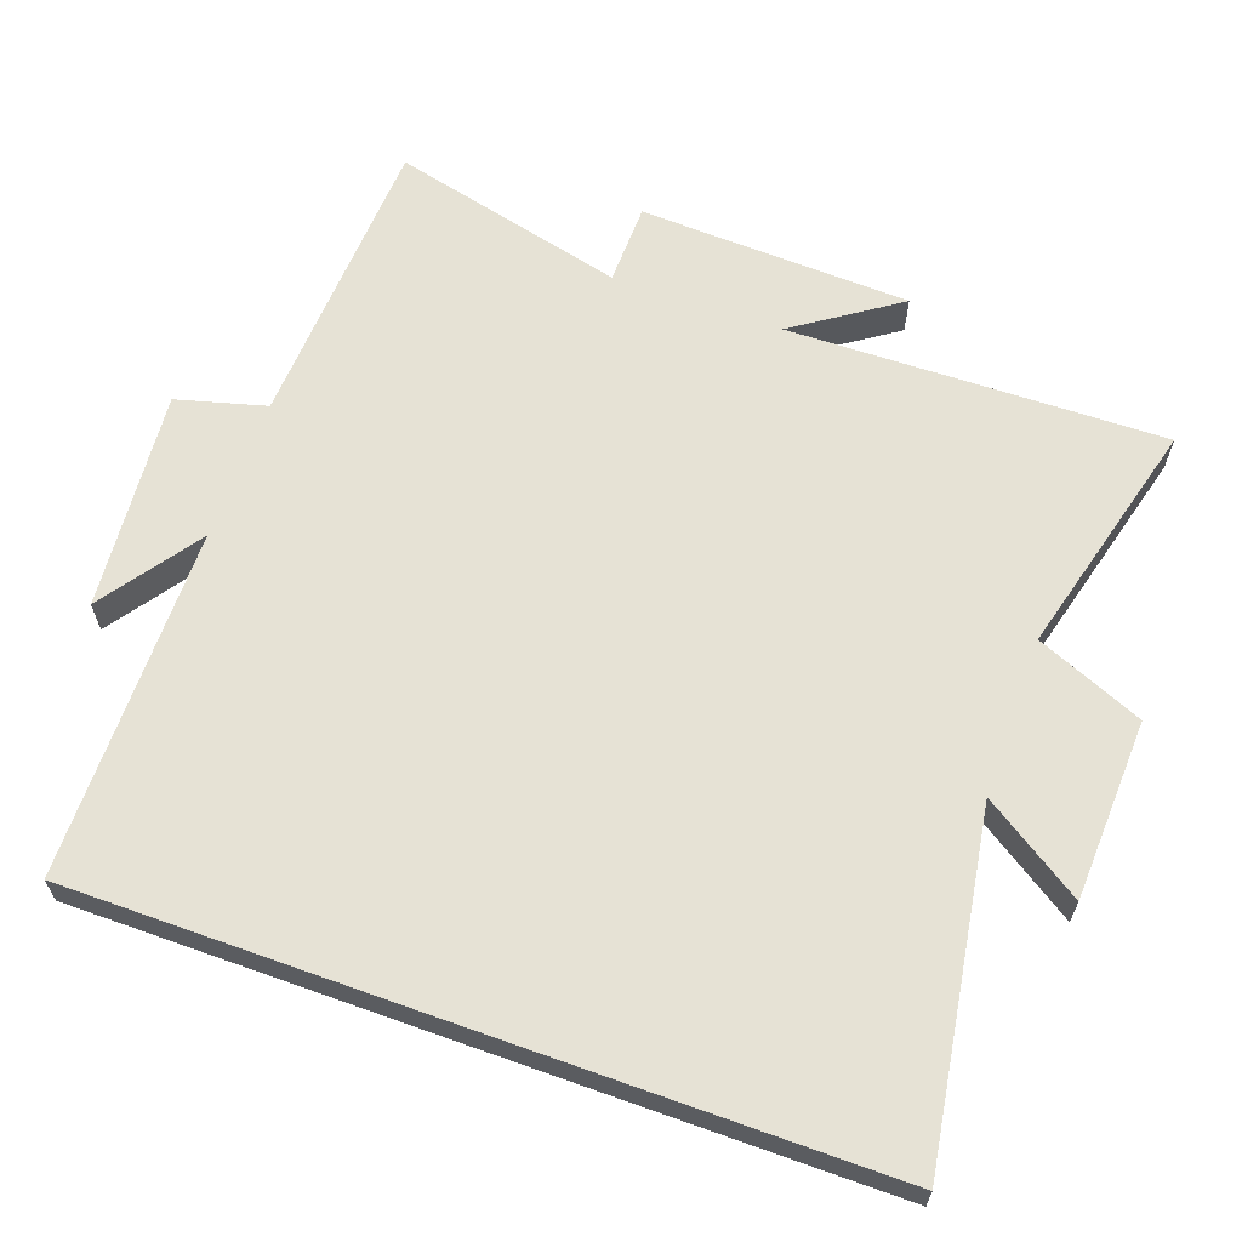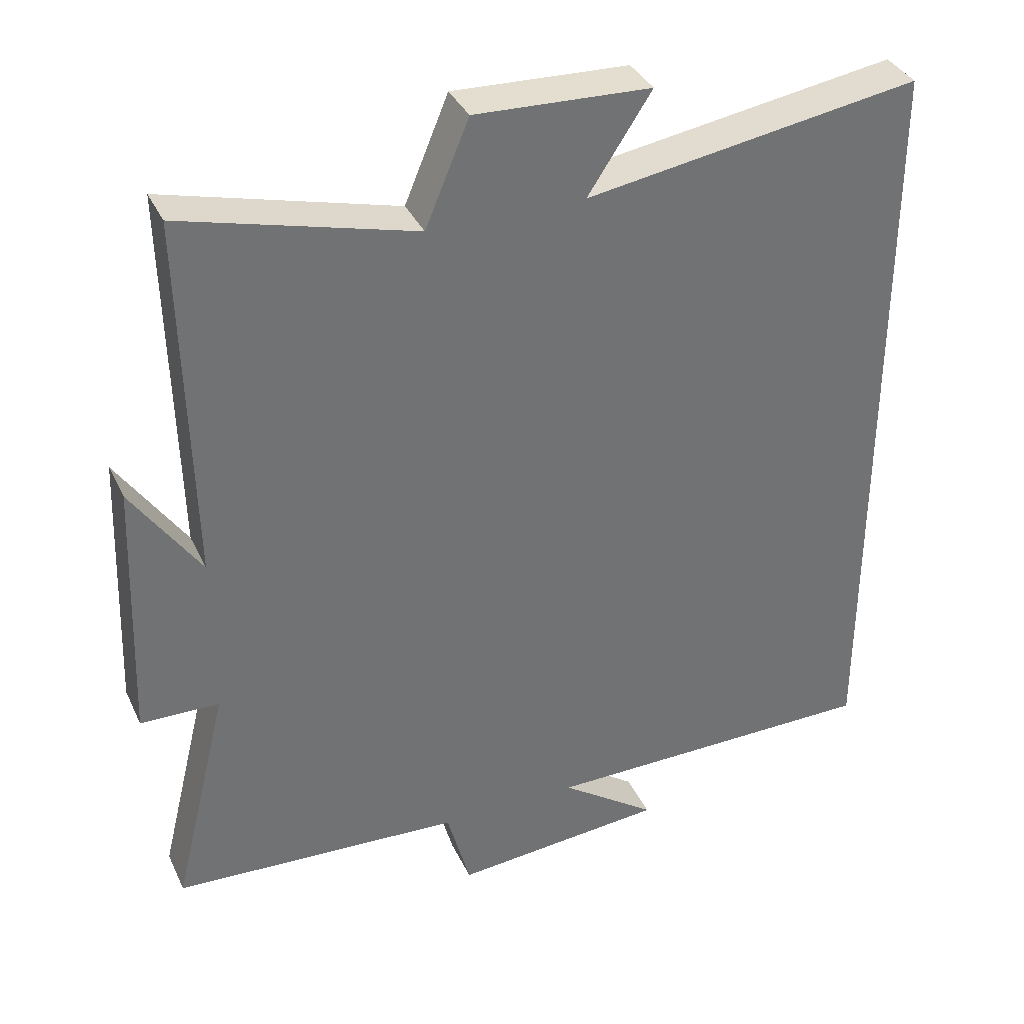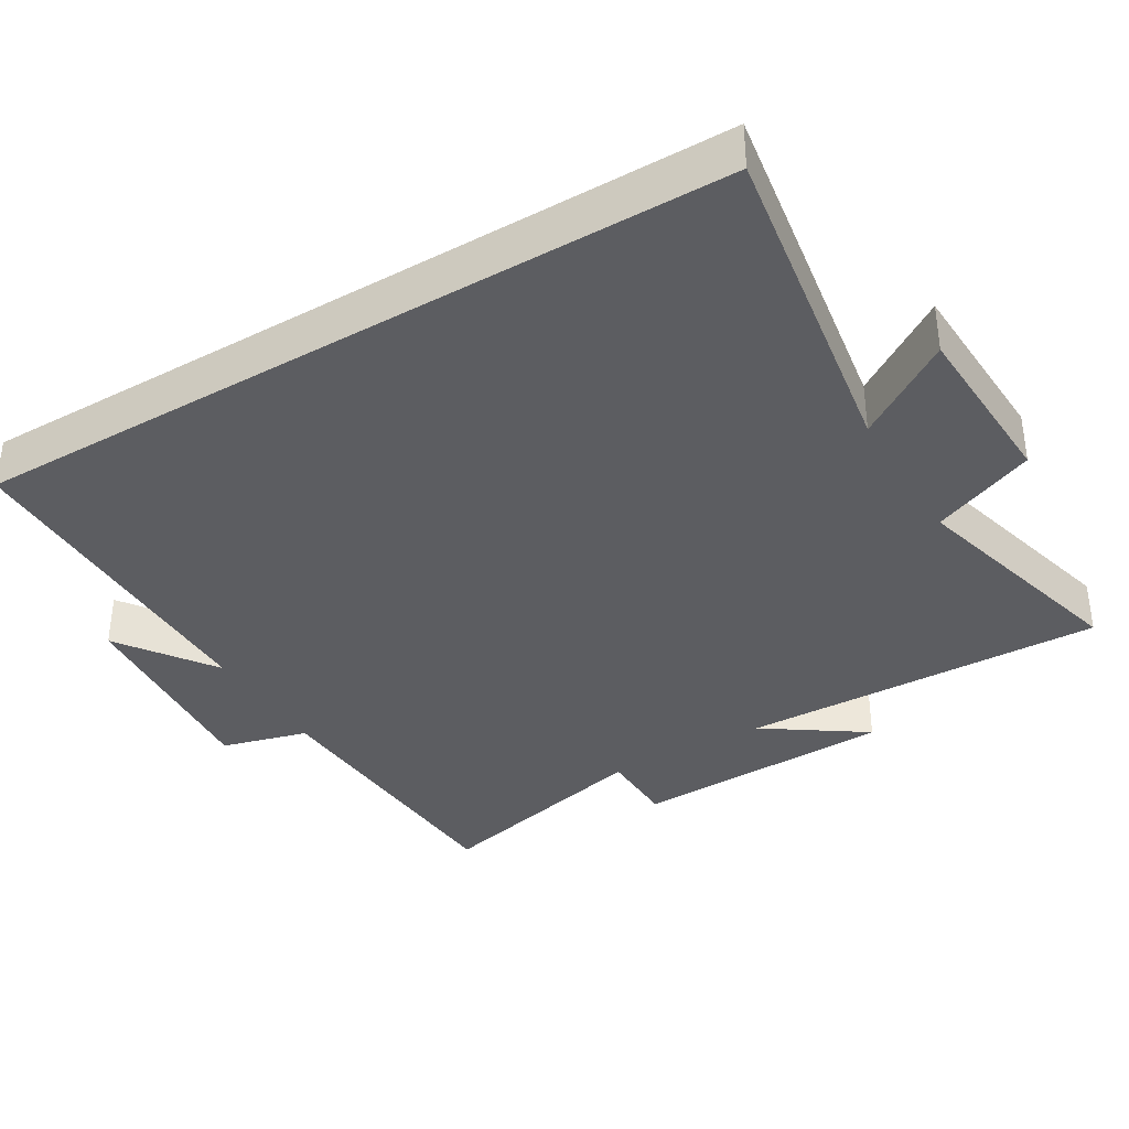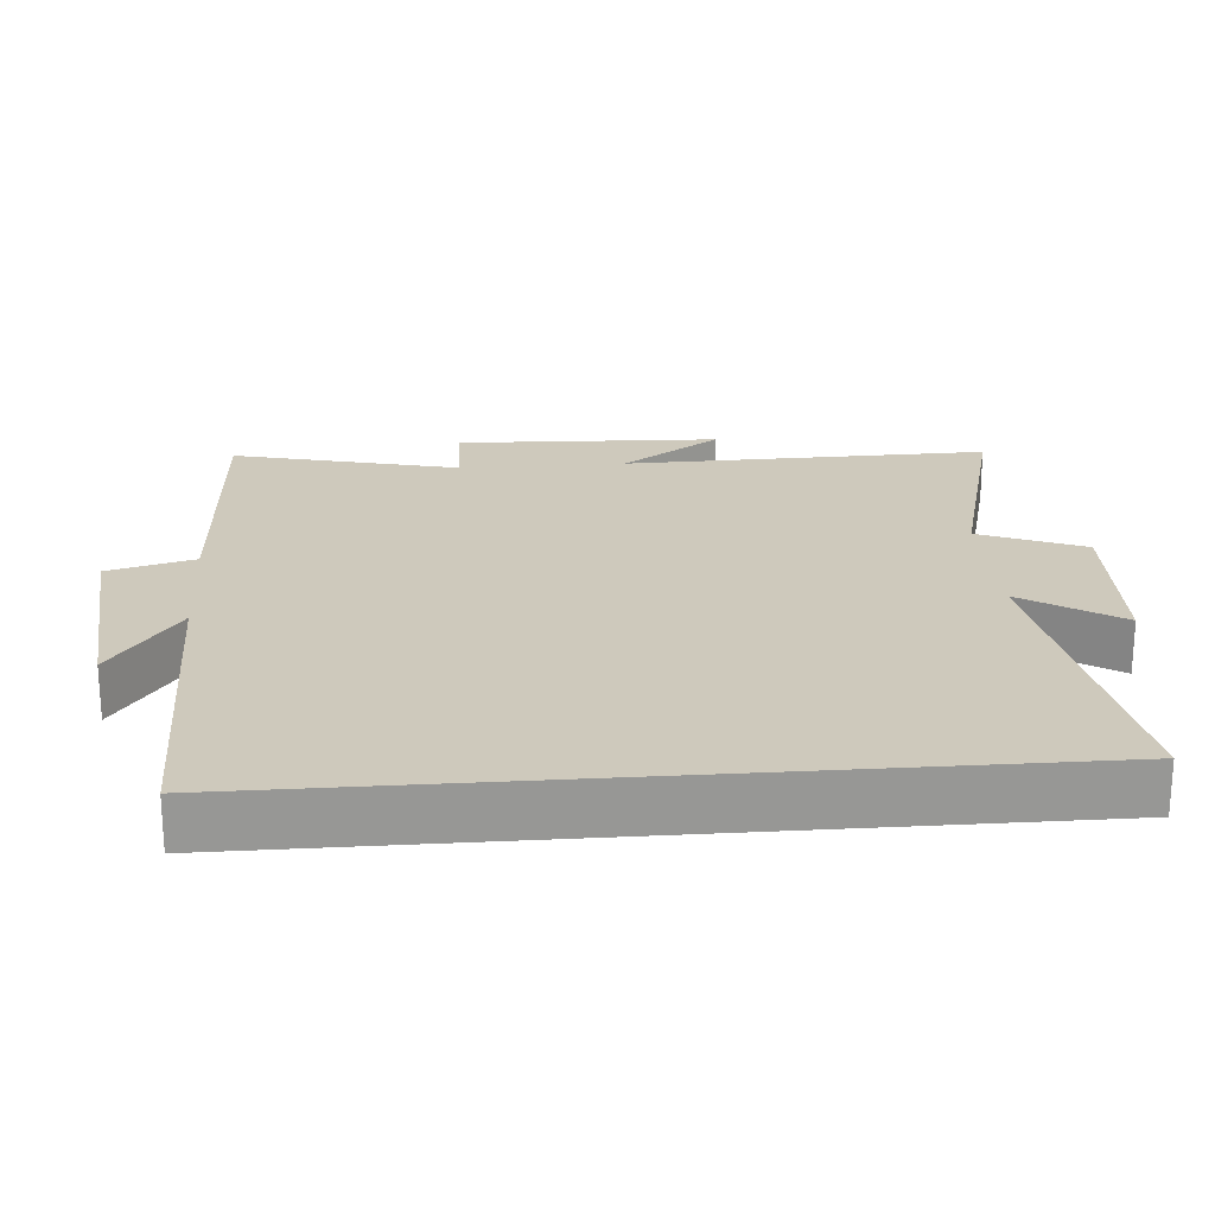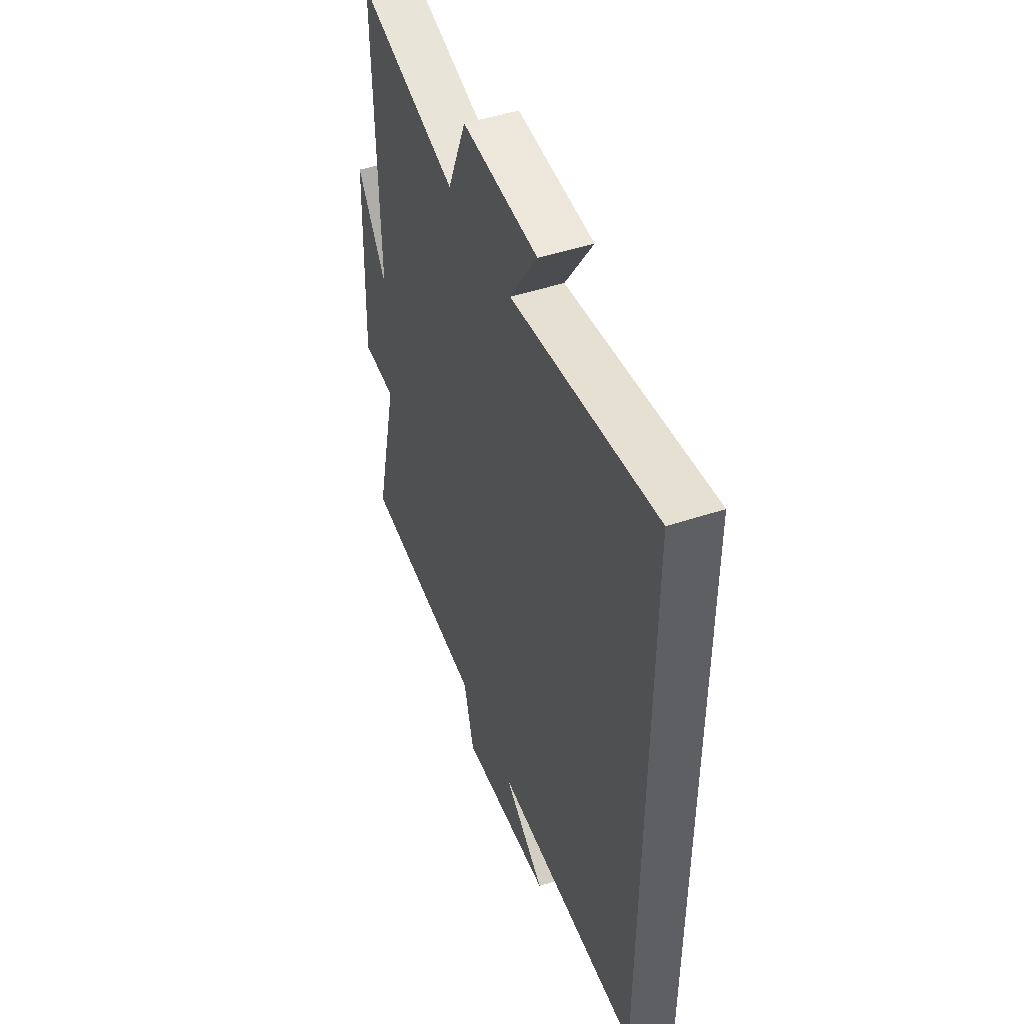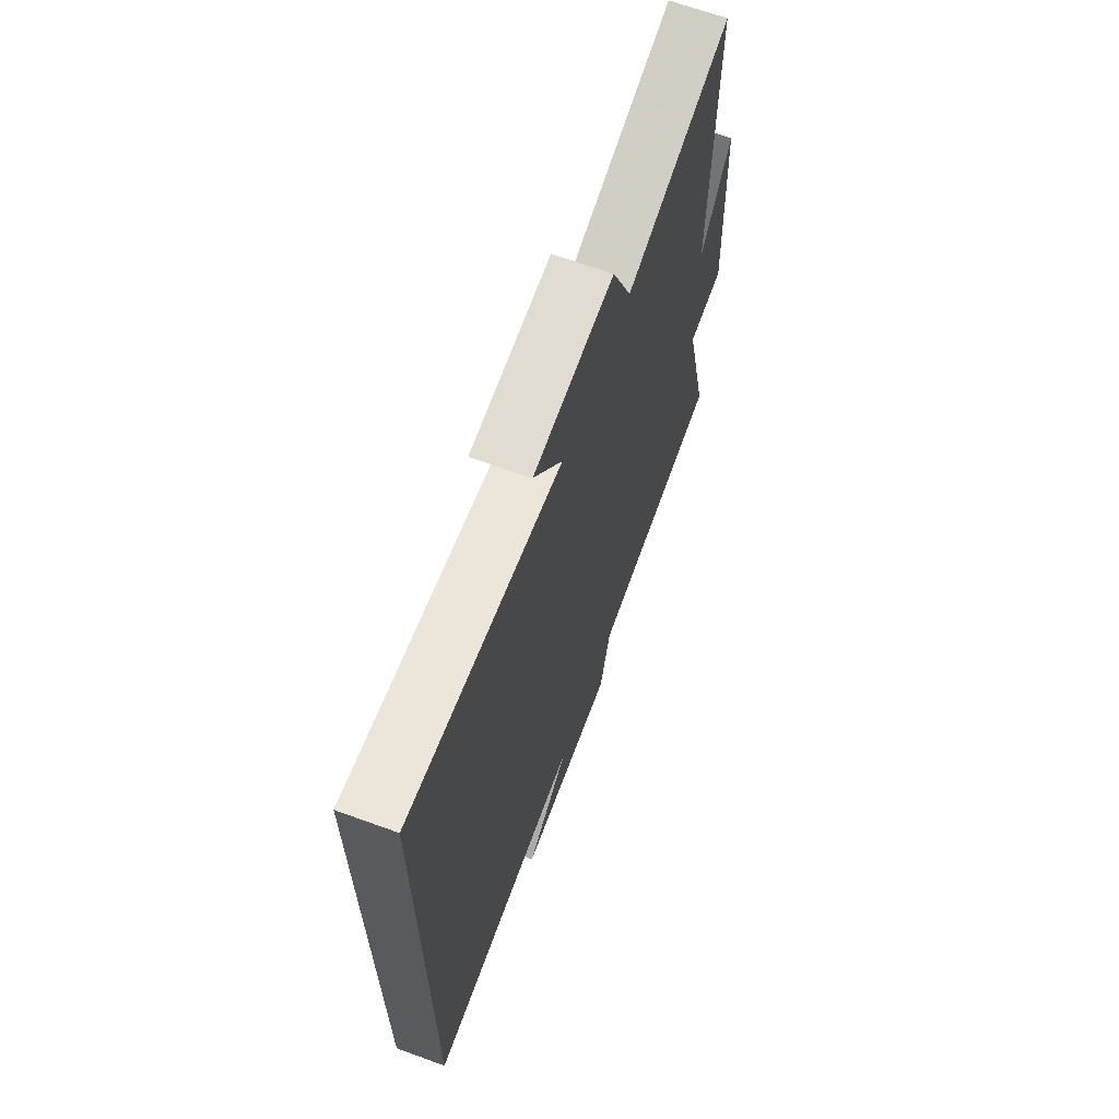
<metadata>
{"format":"obj","ext":"obj","renderer":"f3d","projection":"perspective","resolution":1024,"background":"white","views":[{"elev":63.9,"azim":-70.2,"up":"+Y"},{"elev":36.0,"azim":157.2,"up":"+Z"},{"elev":-36.8,"azim":-59.1,"up":"+Y"},{"elev":22.3,"azim":-94.5,"up":"+Y"},{"elev":47.7,"azim":-110.5,"up":"+Z"},{"elev":66.8,"azim":-70.0,"up":"+Z"}]}
</metadata>
<code>
v 0.578 0.07 -0.479
v 0.173 0.07 -0.5
v 0.14 0.07 -0.621
v -0.158 0.07 -0.595
v -0.023 0.07 -0.5
v -0.5 0.07 -0.496
v -0.5 0.07 0.575
v -0.032 0.07 0.5
v -0.121 0.07 0.636
v 0.125 0.07 0.646
v 0.186 0.07 0.5
v 0.511 0.07 0.585
v 0.5 0.07 0.072
v 0.596 0.07 0.212
v 0.61 0.07 -0.158
v 0.5 0.07 -0.16
v 0.578 0 -0.479
v 0.173 0 -0.5
v 0.14 0 -0.621
v -0.158 0 -0.595
v -0.023 0 -0.5
v -0.5 0 -0.496
v -0.5 0 0.575
v -0.032 0 0.5
v -0.121 0 0.636
v 0.125 0 0.646
v 0.186 0 0.5
v 0.511 0 0.585
v 0.5 0 0.072
v 0.596 0 0.212
v 0.61 0 -0.158
v 0.5 0 -0.16
f 13 14 15 16
f 11 12 13
f 11 13 16
f 8 9 10 11
f 16 1 2
f 11 16 2
f 8 11 2
f 7 8 2
f 6 7 2
f 5 6 2
f 2 3 4 5
f 32 31 30 29
f 29 28 27
f 32 29 27
f 27 26 25 24
f 18 17 32
f 18 32 27
f 18 27 24
f 18 24 23
f 18 23 22
f 18 22 21
f 21 20 19 18
f 1 17 18 2
f 2 18 19 3
f 3 19 20 4
f 4 20 21 5
f 5 21 22 6
f 6 22 23 7
f 7 23 24 8
f 8 24 25 9
f 9 25 26 10
f 10 26 27 11
f 11 27 28 12
f 12 28 29 13
f 13 29 30 14
f 14 30 31 15
f 15 31 32 16
f 16 32 17 1

</code>
